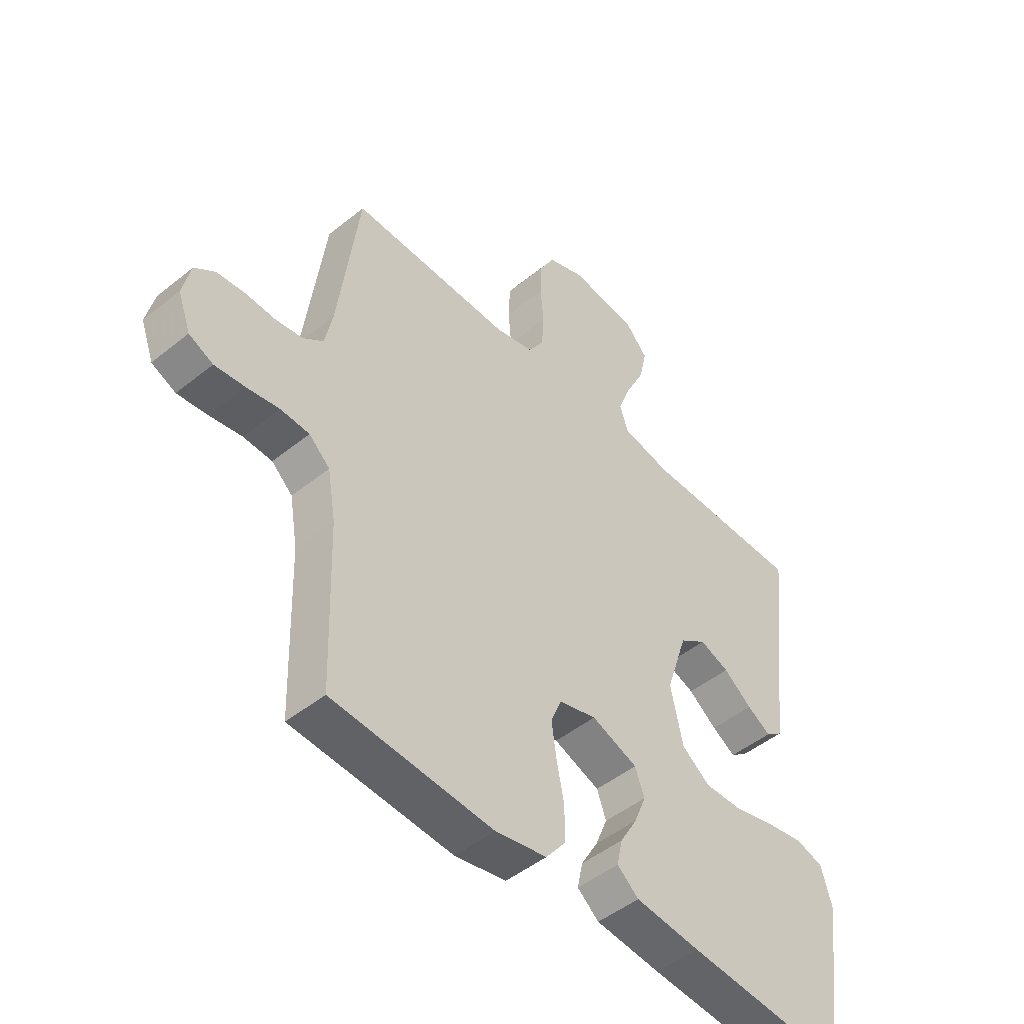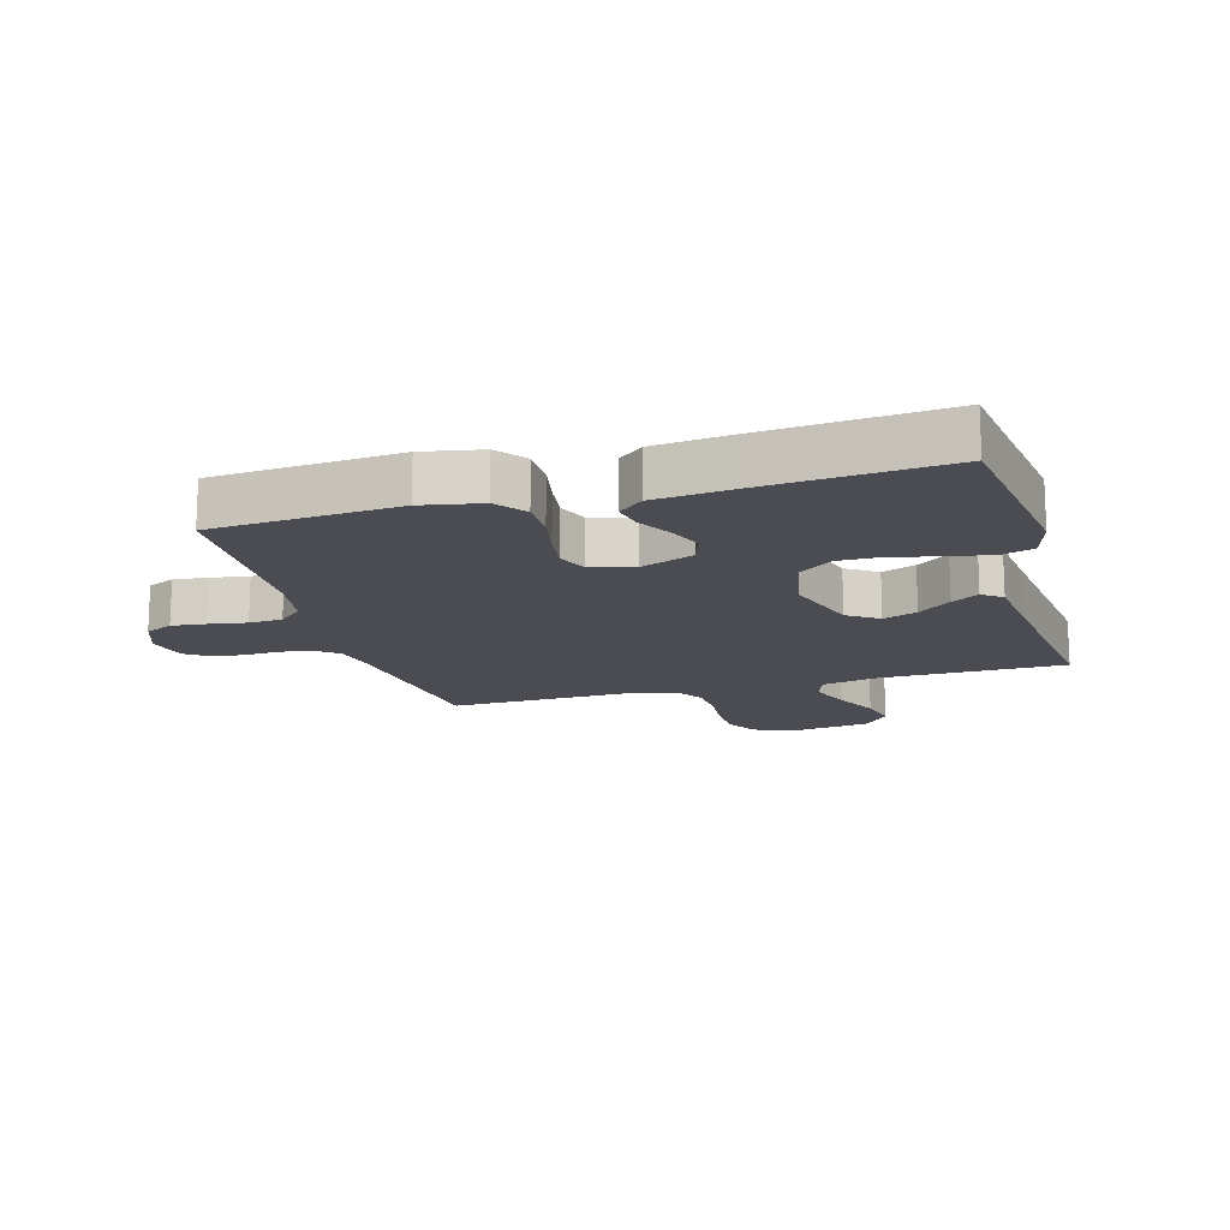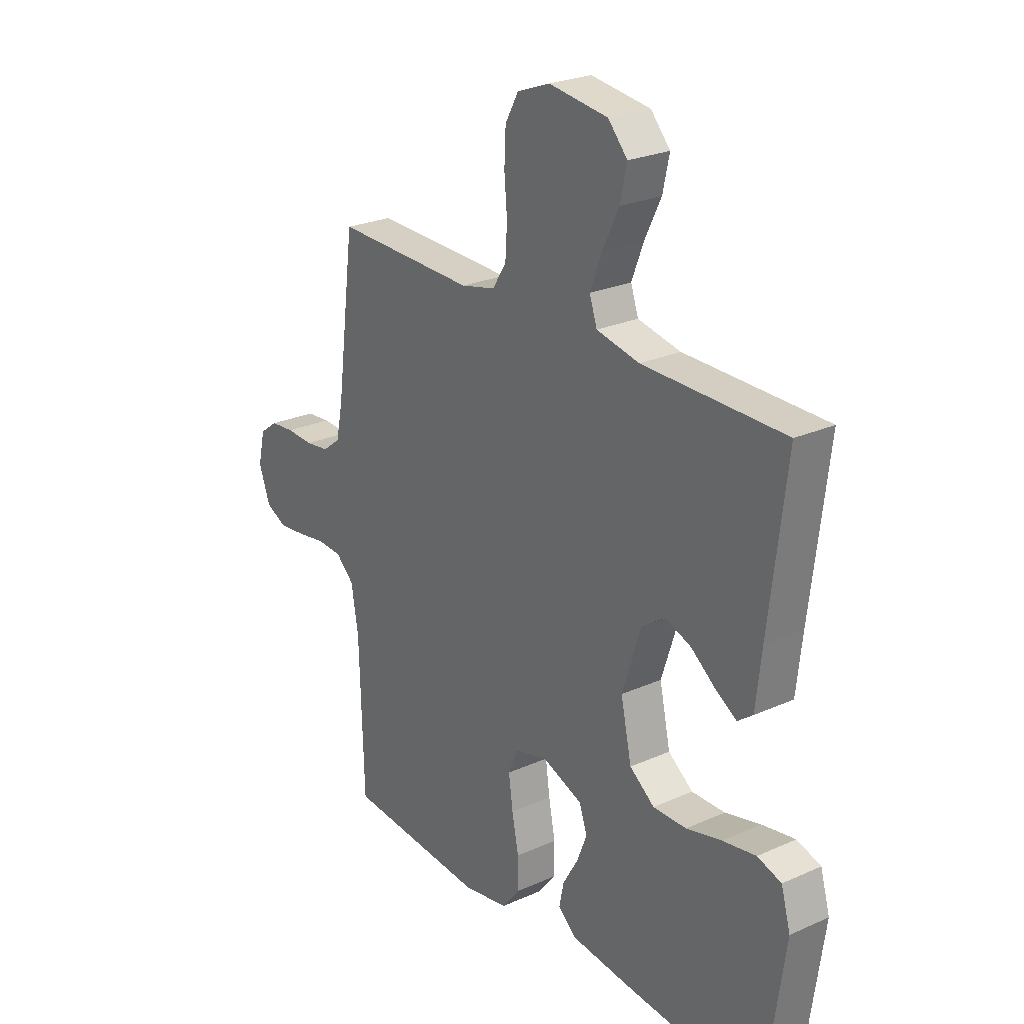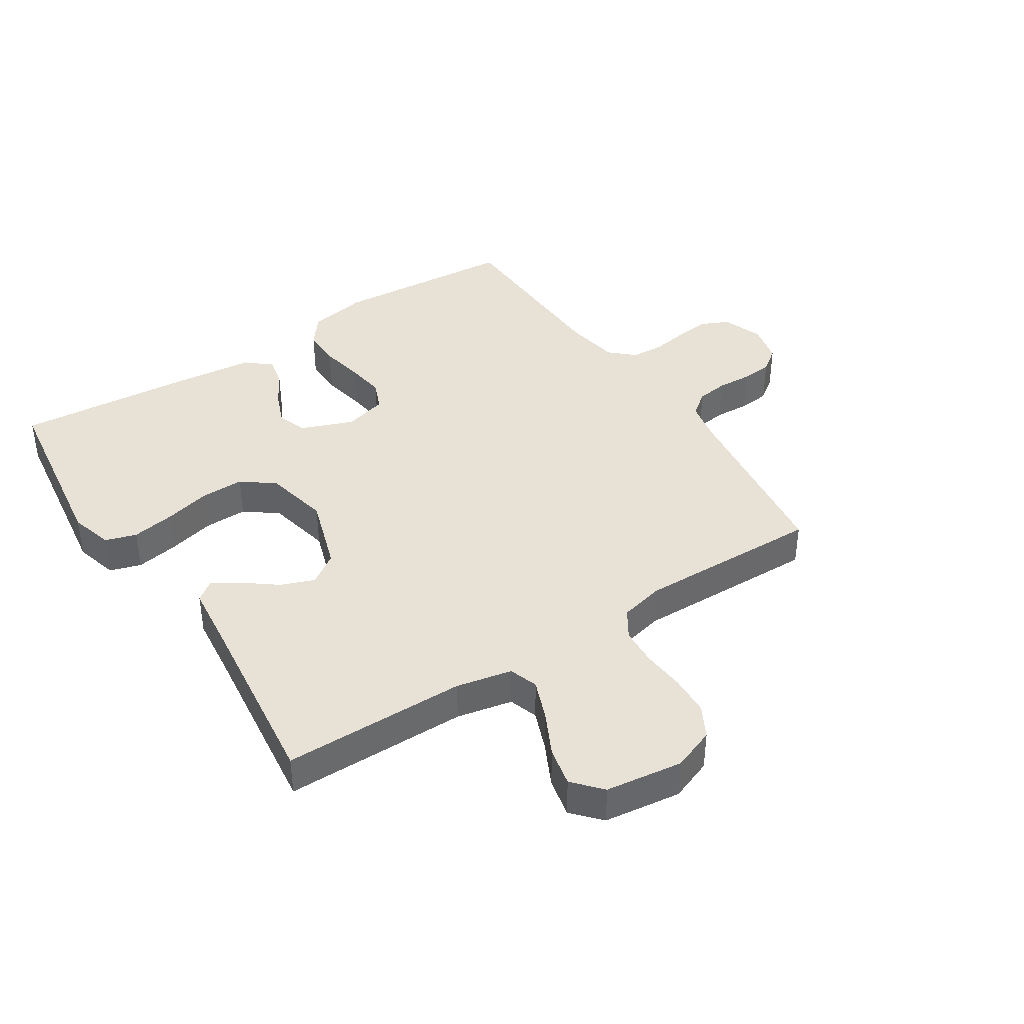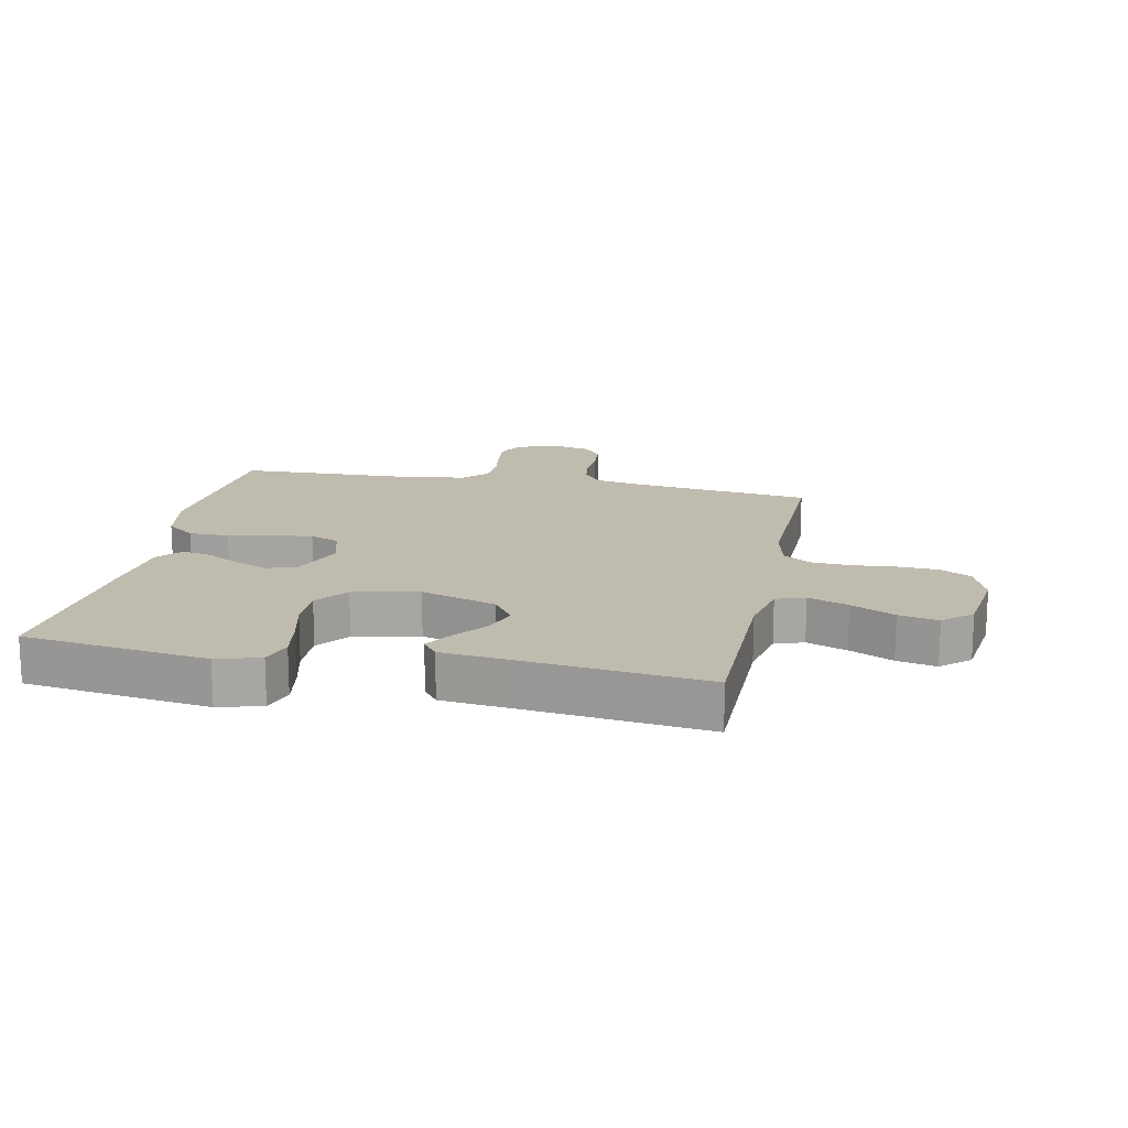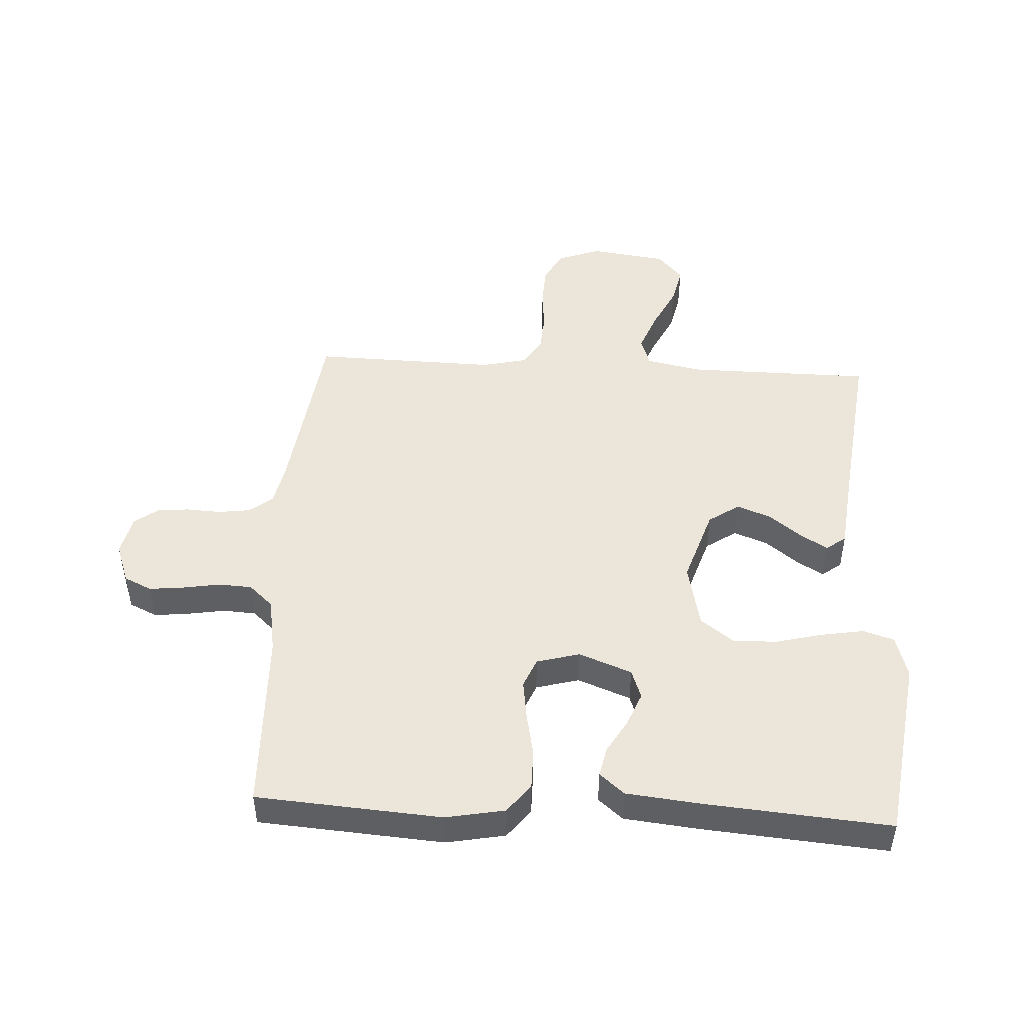
<metadata>
{"format":"obj","ext":"obj","renderer":"f3d","projection":"perspective","resolution":1024,"background":"white","views":[{"elev":-47.9,"azim":132.2,"up":"+Z"},{"elev":-15.5,"azim":-164.2,"up":"+Y"},{"elev":24.9,"azim":-126.0,"up":"+Z"},{"elev":40.2,"azim":-33.0,"up":"+Y"},{"elev":16.1,"azim":-78.5,"up":"+Y"},{"elev":47.7,"azim":-176.9,"up":"+Y"}]}
</metadata>
<code>
v -0.5 0.07 -0.5
v -0.542 0.07 -0.2
v -0.522 0.07 -0.13
v -0.471 0.07 -0.114
v -0.401 0.07 -0.126
v -0.325 0.07 -0.145
v -0.254 0.07 -0.146
v -0.201 0.07 -0.106
v -0.178 0.07 0
v -0.218 0.07 0.123
v -0.268 0.07 0.157
v -0.323 0.07 0.136
v -0.376 0.07 0.095
v -0.42 0.07 0.068
v -0.452 0.07 0.092
v -0.464 0.07 0.2
v -0.5 0.07 0.5
v -0.2 0.07 0.502
v -0.109 0.07 0.521
v -0.093 0.07 0.568
v -0.118 0.07 0.633
v -0.153 0.07 0.704
v -0.167 0.07 0.768
v -0.126 0.07 0.814
v 0 0.07 0.831
v 0.069 0.07 0.805
v 0.097 0.07 0.754
v 0.1 0.07 0.688
v 0.094 0.07 0.618
v 0.098 0.07 0.556
v 0.127 0.07 0.51
v 0.2 0.07 0.493
v 0.5 0.07 0.5
v 0.539 0.07 0.2
v 0.553 0.07 0.131
v 0.591 0.07 0.102
v 0.642 0.07 0.095
v 0.699 0.07 0.098
v 0.75 0.07 0.093
v 0.788 0.07 0.065
v 0.803 0.07 0
v 0.779 0.07 -0.066
v 0.734 0.07 -0.087
v 0.677 0.07 -0.081
v 0.617 0.07 -0.071
v 0.563 0.07 -0.074
v 0.524 0.07 -0.11
v 0.509 0.07 -0.2
v 0.5 0.07 -0.5
v 0.2 0.07 -0.522
v 0.104 0.07 -0.504
v 0.067 0.07 -0.457
v 0.067 0.07 -0.392
v 0.081 0.07 -0.321
v 0.09 0.07 -0.256
v 0.07 0.07 -0.208
v 0 0.07 -0.189
v -0.086 0.07 -0.222
v -0.103 0.07 -0.27
v -0.081 0.07 -0.325
v -0.049 0.07 -0.38
v -0.039 0.07 -0.428
v -0.079 0.07 -0.462
v -0.2 0.07 -0.475
v -0.5 0 -0.5
v -0.542 0 -0.2
v -0.522 0 -0.13
v -0.471 0 -0.114
v -0.401 0 -0.126
v -0.325 0 -0.145
v -0.254 0 -0.146
v -0.201 0 -0.106
v -0.178 0 0
v -0.218 0 0.123
v -0.268 0 0.157
v -0.323 0 0.136
v -0.376 0 0.095
v -0.42 0 0.068
v -0.452 0 0.092
v -0.464 0 0.2
v -0.5 0 0.5
v -0.2 0 0.502
v -0.109 0 0.521
v -0.093 0 0.568
v -0.118 0 0.633
v -0.153 0 0.704
v -0.167 0 0.768
v -0.126 0 0.814
v 0 0 0.831
v 0.069 0 0.805
v 0.097 0 0.754
v 0.1 0 0.688
v 0.094 0 0.618
v 0.098 0 0.556
v 0.127 0 0.51
v 0.2 0 0.493
v 0.5 0 0.5
v 0.539 0 0.2
v 0.553 0 0.131
v 0.591 0 0.102
v 0.642 0 0.095
v 0.699 0 0.098
v 0.75 0 0.093
v 0.788 0 0.065
v 0.803 0 0
v 0.779 0 -0.066
v 0.734 0 -0.087
v 0.677 0 -0.081
v 0.617 0 -0.071
v 0.563 0 -0.074
v 0.524 0 -0.11
v 0.509 0 -0.2
v 0.5 0 -0.5
v 0.2 0 -0.522
v 0.104 0 -0.504
v 0.067 0 -0.457
v 0.067 0 -0.392
v 0.081 0 -0.321
v 0.09 0 -0.256
v 0.07 0 -0.208
v 0 0 -0.189
v -0.086 0 -0.222
v -0.103 0 -0.27
v -0.081 0 -0.325
v -0.049 0 -0.38
v -0.039 0 -0.428
v -0.079 0 -0.462
v -0.2 0 -0.475
f 60 61 62 63
f 59 60 63 64
f 58 59 64 1
f 51 52 53 54
f 51 54 55
f 48 49 50 51
f 47 48 51 55
f 46 47 55 56
f 42 43 44 45
f 40 41 42 45
f 40 45 46
f 37 38 39 40
f 36 37 40 46
f 35 36 46 56
f 32 33 34
f 31 32 34 35
f 26 27 28 29
f 26 29 30
f 25 26 30
f 24 25 30
f 21 22 23 24
f 20 21 24 30
f 19 20 30 31
f 16 17 18
f 12 13 14 15
f 11 12 15 16
f 3 4 5 6
f 1 2 3 6
f 58 1 6 7
f 57 58 7 8
f 56 57 8 9
f 35 56 9 10
f 31 35 10 11
f 18 19 31
f 11 16 18 31
f 127 126 125 124
f 128 127 124 123
f 65 128 123 122
f 118 117 116 115
f 119 118 115
f 115 114 113 112
f 119 115 112 111
f 120 119 111 110
f 109 108 107 106
f 109 106 105 104
f 110 109 104
f 104 103 102 101
f 110 104 101 100
f 120 110 100 99
f 98 97 96
f 99 98 96 95
f 93 92 91 90
f 94 93 90
f 94 90 89
f 94 89 88
f 88 87 86 85
f 94 88 85 84
f 95 94 84 83
f 82 81 80
f 79 78 77 76
f 80 79 76 75
f 70 69 68 67
f 70 67 66 65
f 71 70 65 122
f 72 71 122 121
f 73 72 121 120
f 74 73 120 99
f 75 74 99 95
f 95 83 82
f 95 82 80 75
f 1 65 66 2
f 2 66 67 3
f 3 67 68 4
f 4 68 69 5
f 5 69 70 6
f 6 70 71 7
f 7 71 72 8
f 8 72 73 9
f 9 73 74 10
f 10 74 75 11
f 11 75 76 12
f 12 76 77 13
f 13 77 78 14
f 14 78 79 15
f 15 79 80 16
f 16 80 81 17
f 17 81 82 18
f 18 82 83 19
f 19 83 84 20
f 20 84 85 21
f 21 85 86 22
f 22 86 87 23
f 23 87 88 24
f 24 88 89 25
f 25 89 90 26
f 26 90 91 27
f 27 91 92 28
f 28 92 93 29
f 29 93 94 30
f 30 94 95 31
f 31 95 96 32
f 32 96 97 33
f 33 97 98 34
f 34 98 99 35
f 35 99 100 36
f 36 100 101 37
f 37 101 102 38
f 38 102 103 39
f 39 103 104 40
f 40 104 105 41
f 41 105 106 42
f 42 106 107 43
f 43 107 108 44
f 44 108 109 45
f 45 109 110 46
f 46 110 111 47
f 47 111 112 48
f 48 112 113 49
f 49 113 114 50
f 50 114 115 51
f 51 115 116 52
f 52 116 117 53
f 53 117 118 54
f 54 118 119 55
f 55 119 120 56
f 56 120 121 57
f 57 121 122 58
f 58 122 123 59
f 59 123 124 60
f 60 124 125 61
f 61 125 126 62
f 62 126 127 63
f 63 127 128 64
f 64 128 65 1

</code>
